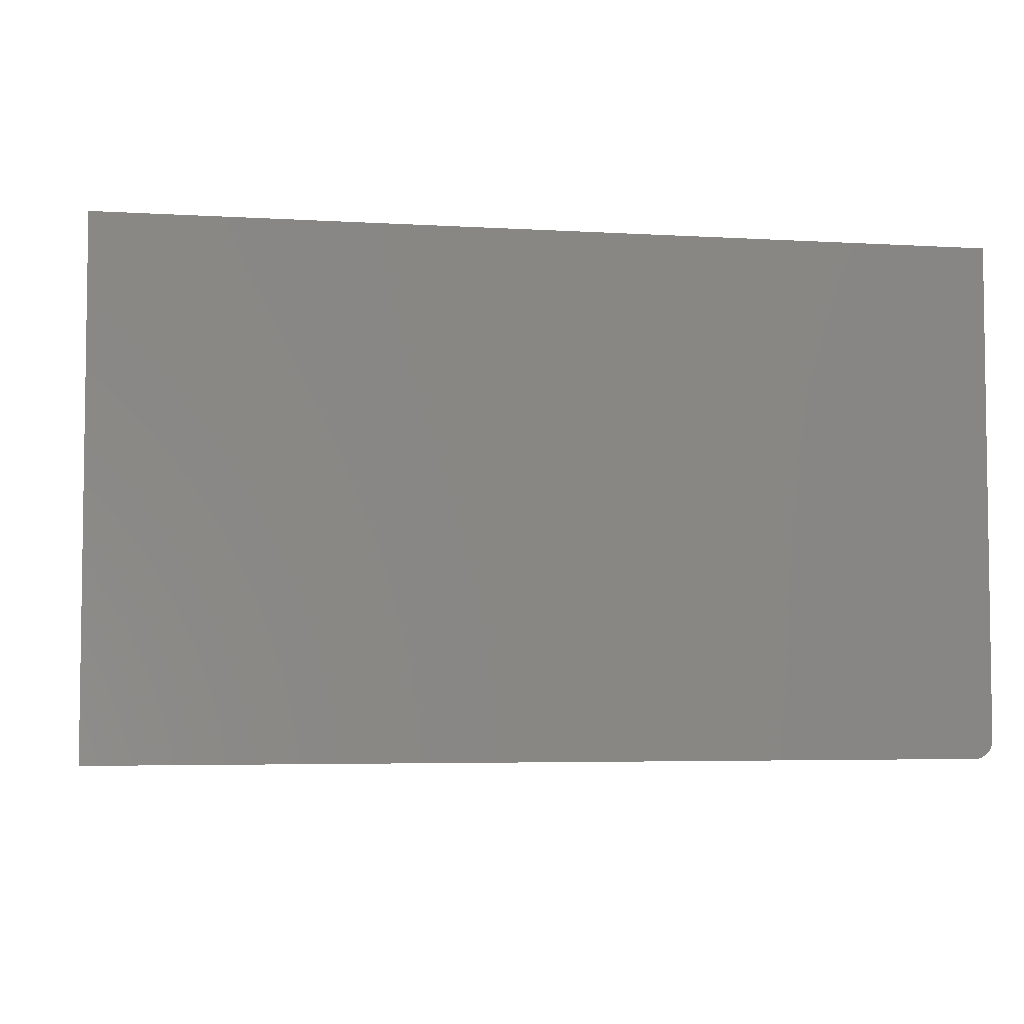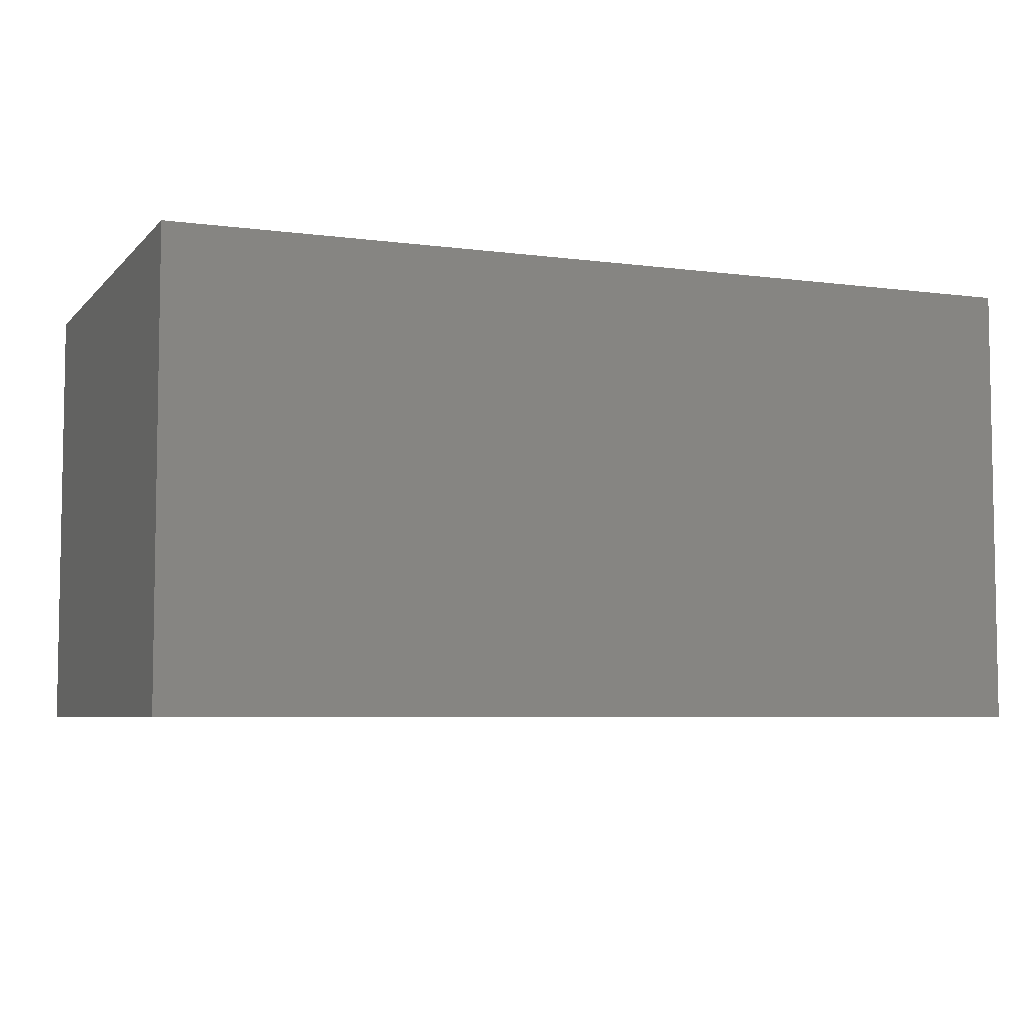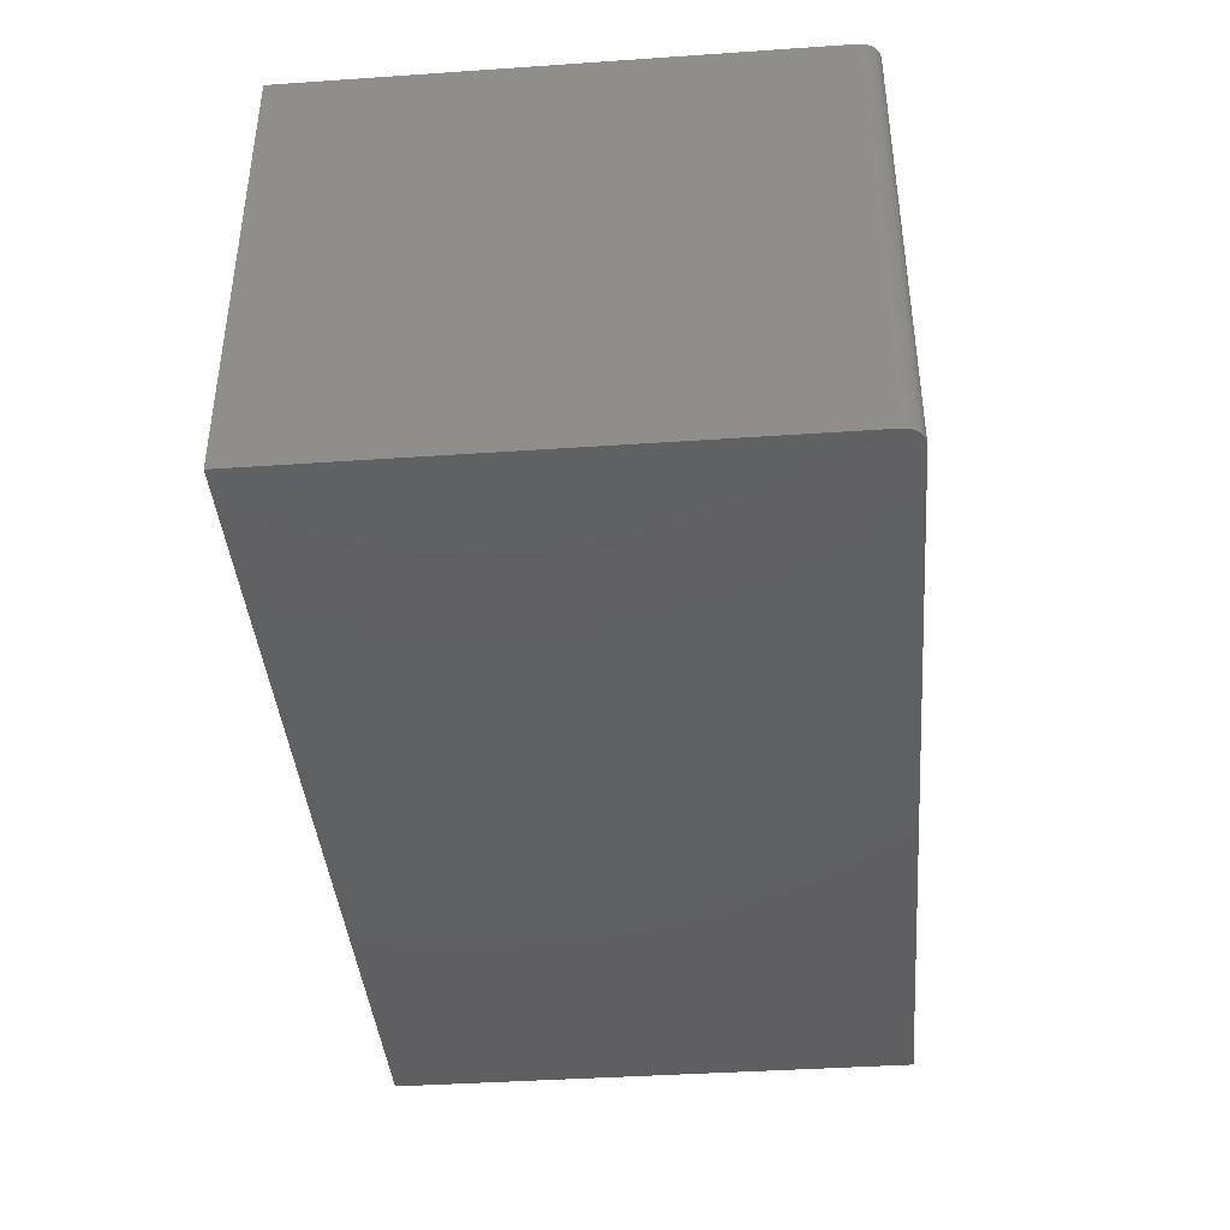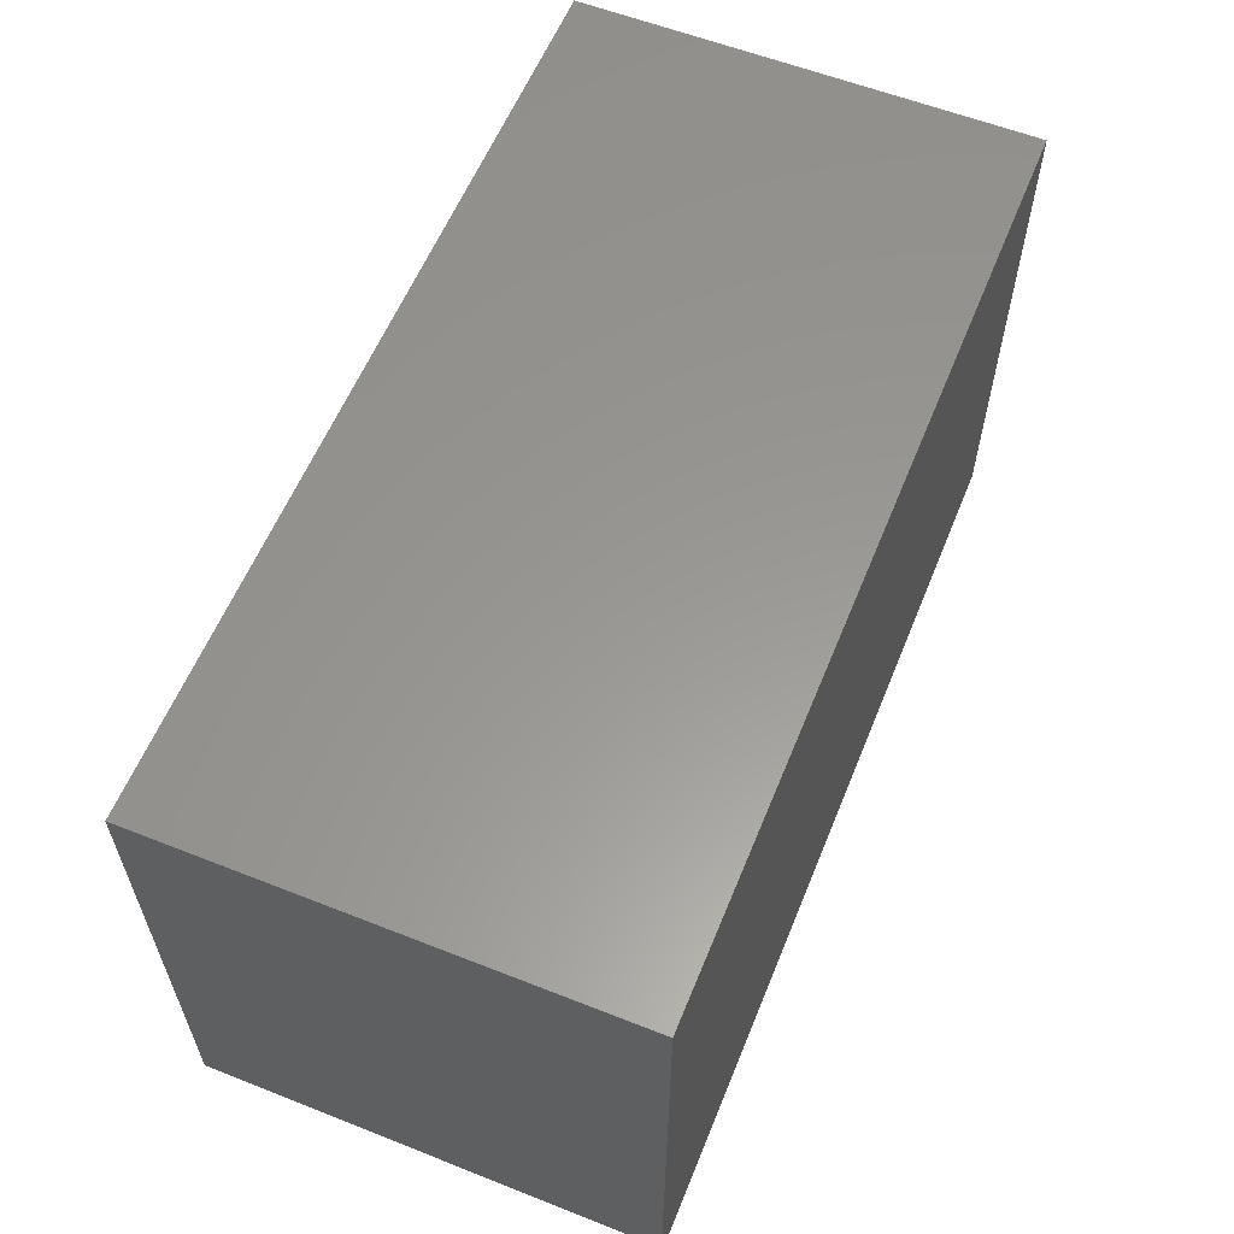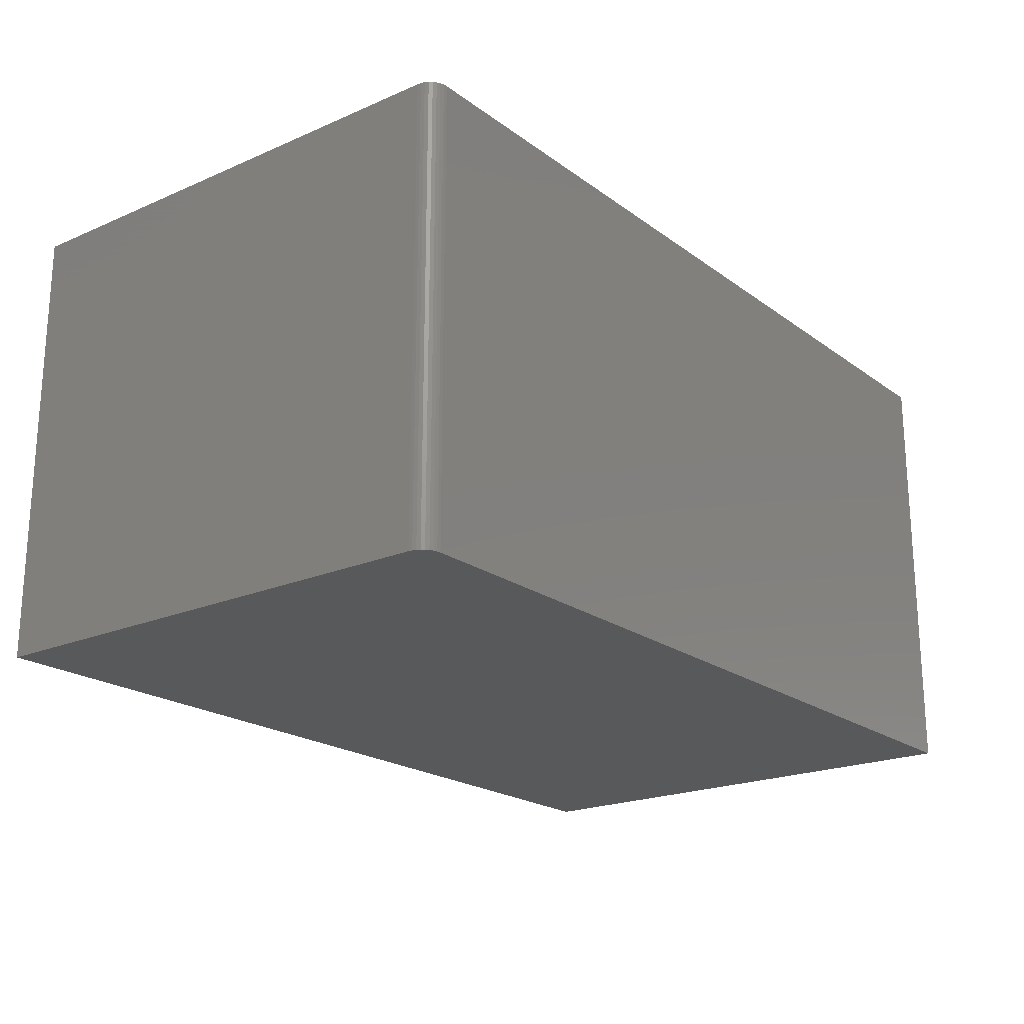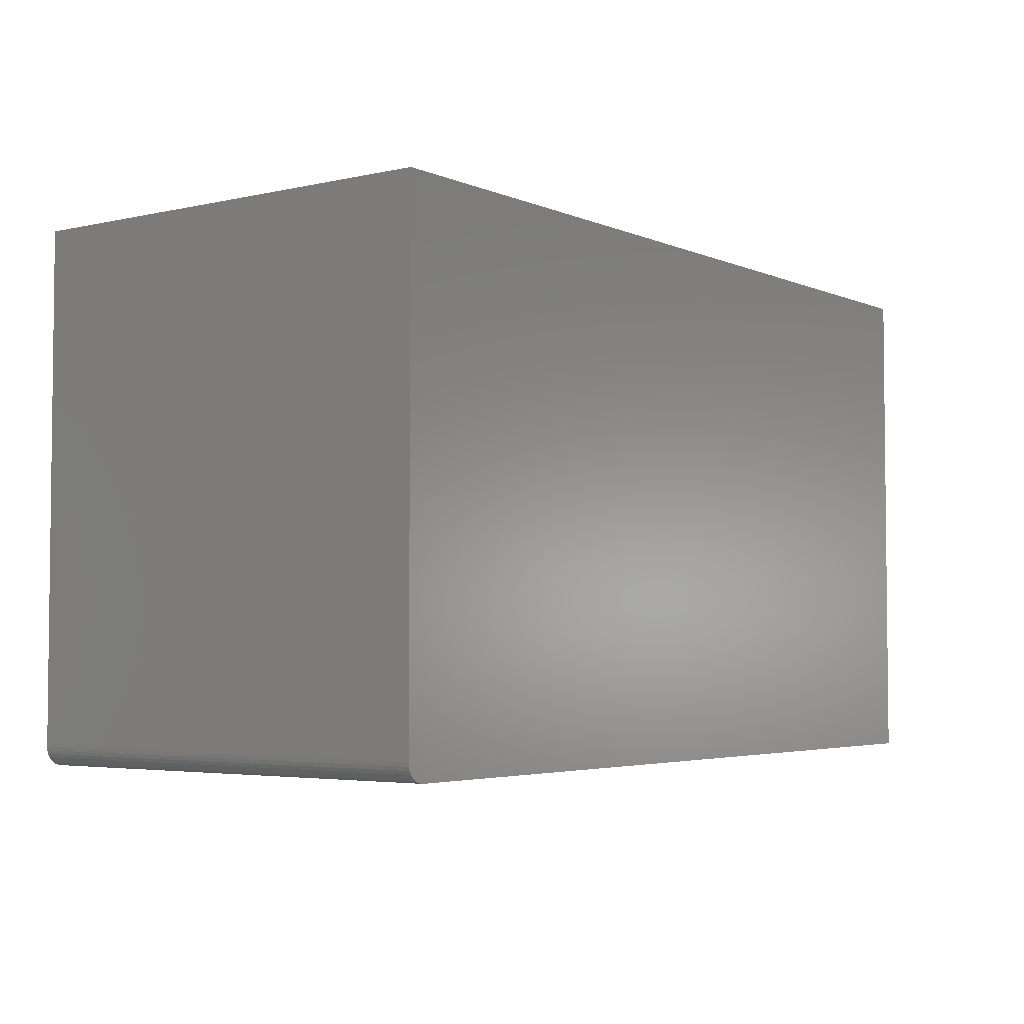
<metadata>
{"format":"stl","ext":"stl","renderer":"f3d","projection":"perspective","resolution":1024,"background":"white","views":[{"elev":-4.7,"azim":169.3,"up":"+Y"},{"elev":-5.9,"azim":158.0,"up":"+Z"},{"elev":-40.4,"azim":-85.2,"up":"+Z"},{"elev":59.0,"azim":-67.9,"up":"+Y"},{"elev":-20.7,"azim":-52.1,"up":"+Z"},{"elev":-3.8,"azim":-53.6,"up":"+Y"}]}
</metadata>
<code>
# stl→obj: 24 verts, 44 faces
v -0.7361 -0.4322 0.75
v -0.7476 -0.4182 0.75
v -0.7447 -0.4236 0.75
v -0.7408 -0.4283 0.75
v 0.75 0.4309 0.75
v -0.75 0.4309 0.75
v -0.75 -0.4062 0.75
v -0.7494 -0.4123 0.75
v 0.75 -0.4375 0.75
v -0.7307 -0.4351 0.75
v -0.7248 -0.4369 0.75
v -0.7188 -0.4375 0.75
v -0.7447 -0.4236 0
v -0.7476 -0.4182 0
v -0.7361 -0.4322 0
v -0.7408 -0.4283 0
v 0.75 0.4309 0
v 0.75 -0.4375 0
v -0.7494 -0.4123 0
v -0.75 -0.4062 0
v -0.75 0.4309 0
v -0.7188 -0.4375 0
v -0.7248 -0.4369 0
v -0.7307 -0.4351 0
f 1 2 3
f 1 3 4
f 5 6 7
f 5 7 8
f 5 8 9
f 8 2 1
f 8 1 10
f 8 10 11
f 8 11 12
f 8 12 9
f 13 14 15
f 16 13 15
f 17 18 19
f 17 19 20
f 17 20 21
f 19 18 22
f 19 22 23
f 19 23 24
f 19 24 15
f 19 15 14
f 6 21 7
f 7 21 20
f 12 22 9
f 9 22 18
f 22 12 23
f 23 12 11
f 23 11 24
f 24 11 10
f 24 10 15
f 15 10 1
f 15 1 16
f 16 1 4
f 16 4 13
f 13 4 3
f 13 3 14
f 14 3 2
f 14 2 19
f 19 2 8
f 19 8 20
f 20 8 7
f 5 17 6
f 6 17 21
f 9 18 5
f 5 18 17

</code>
